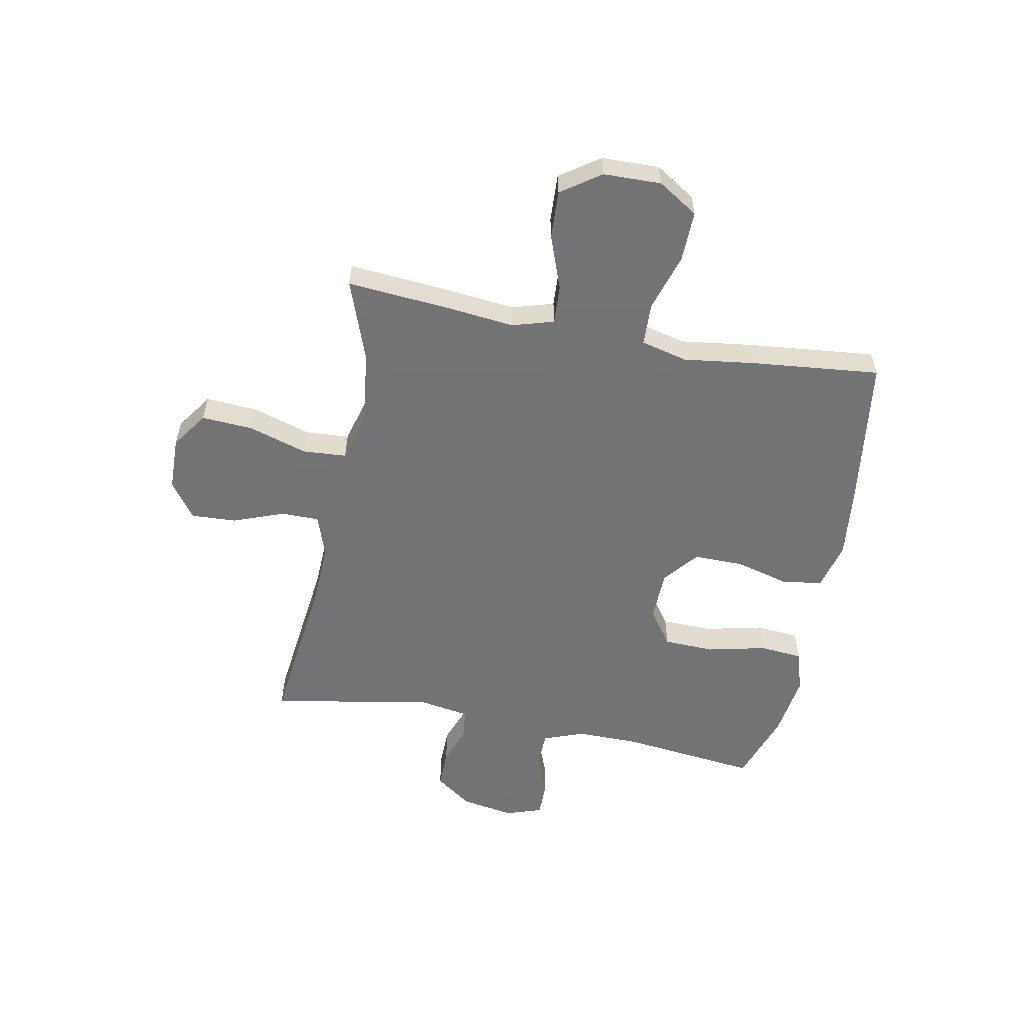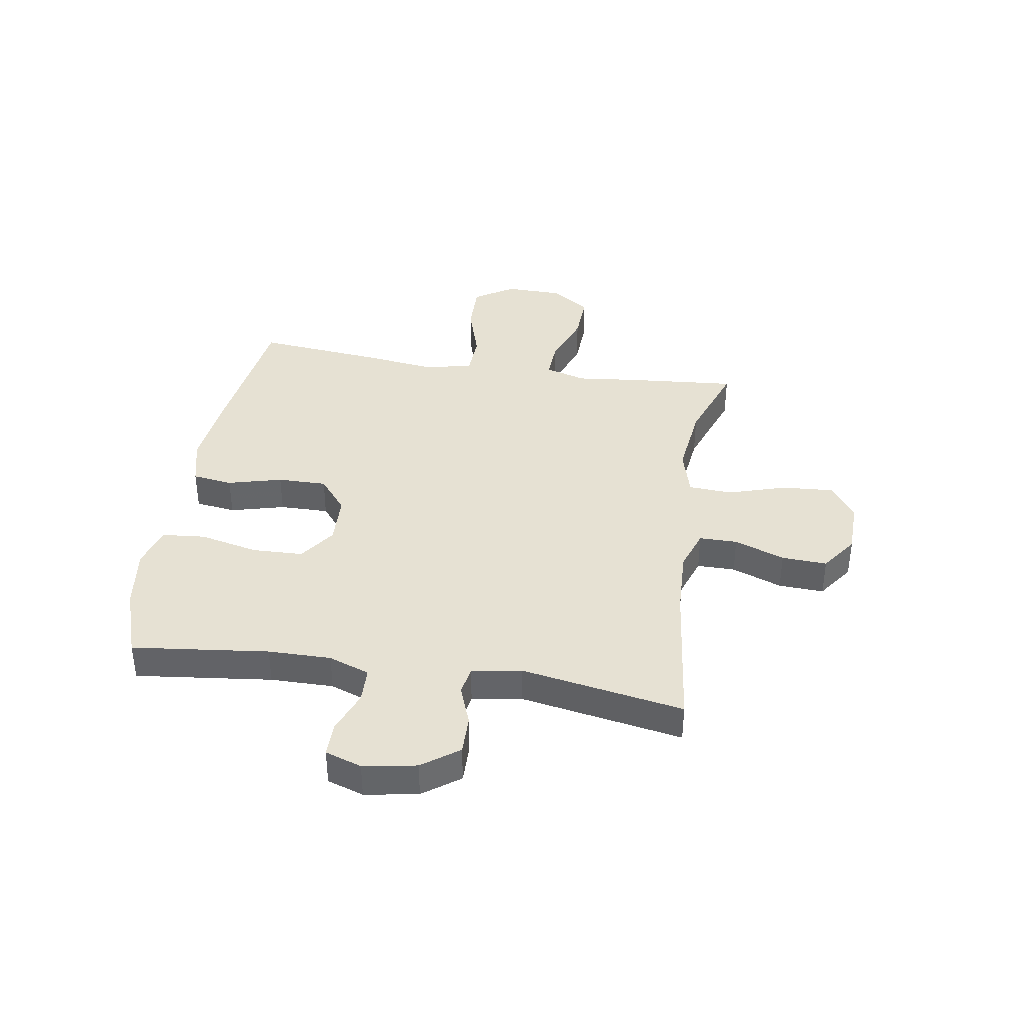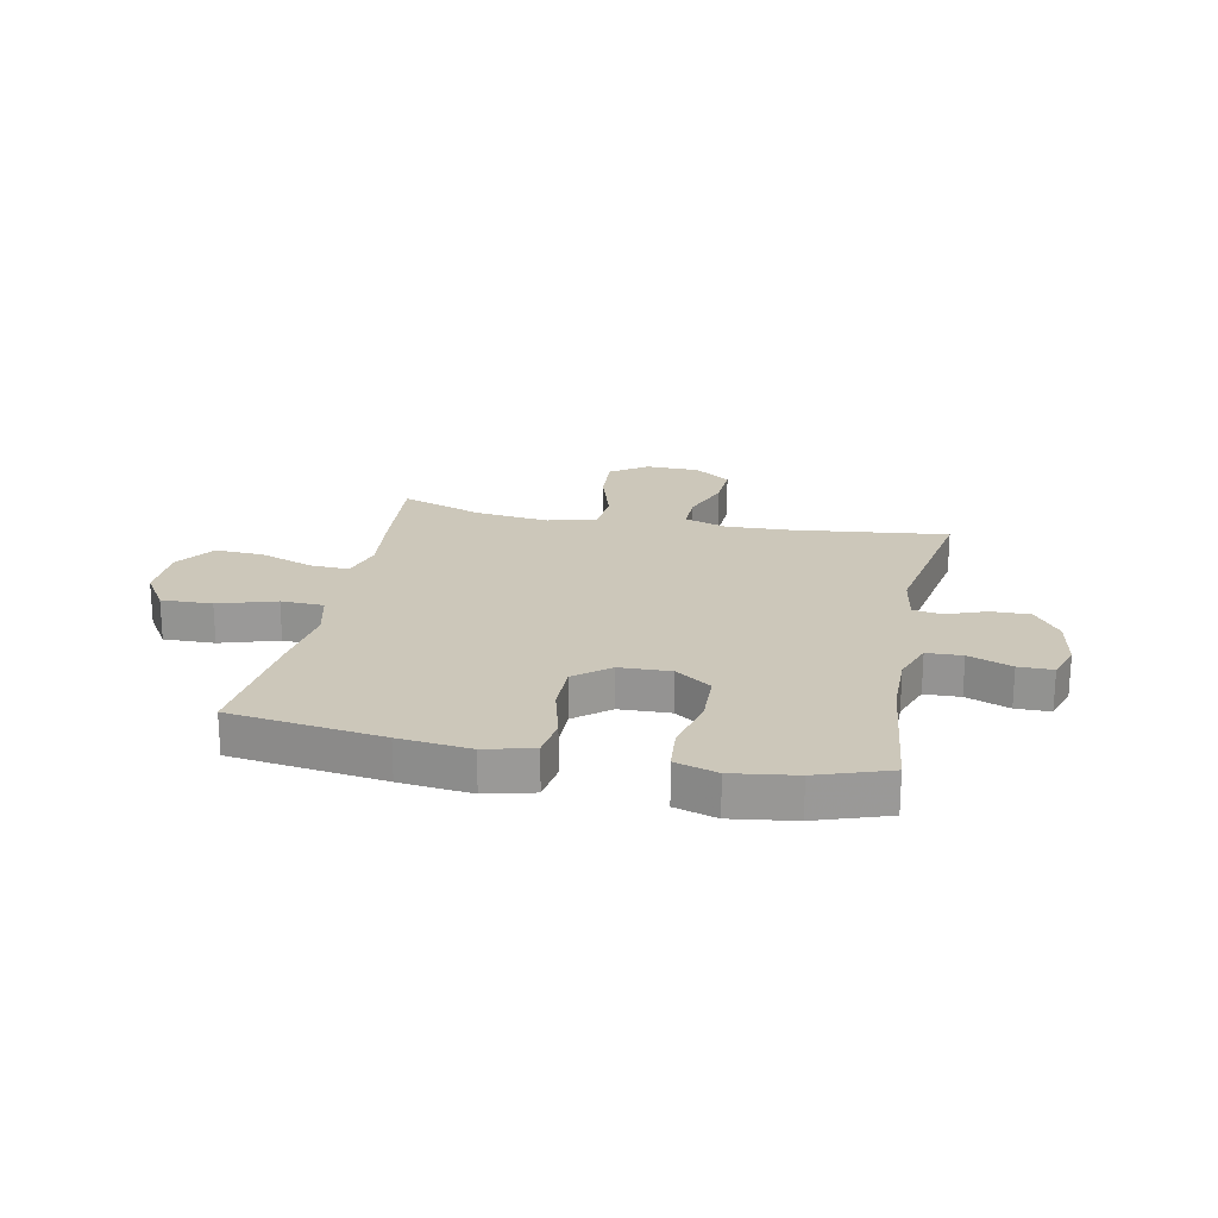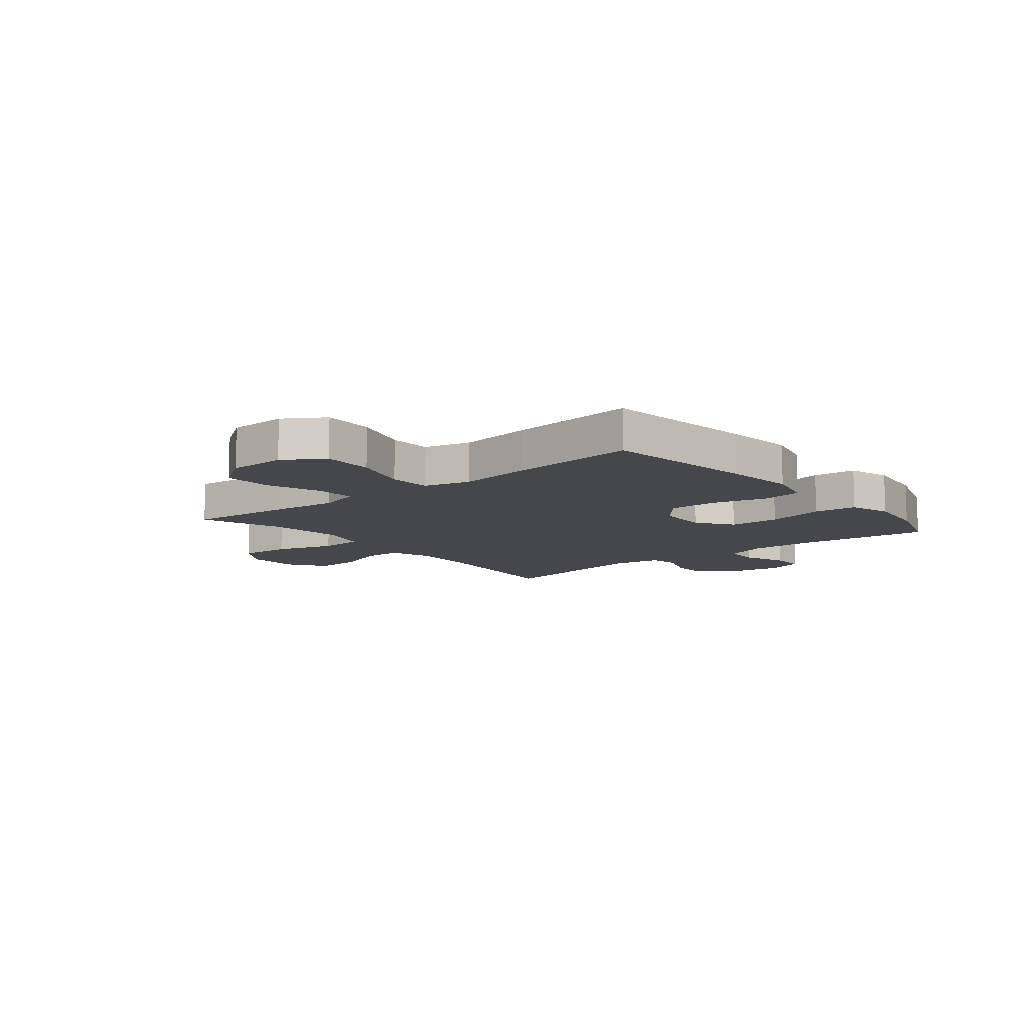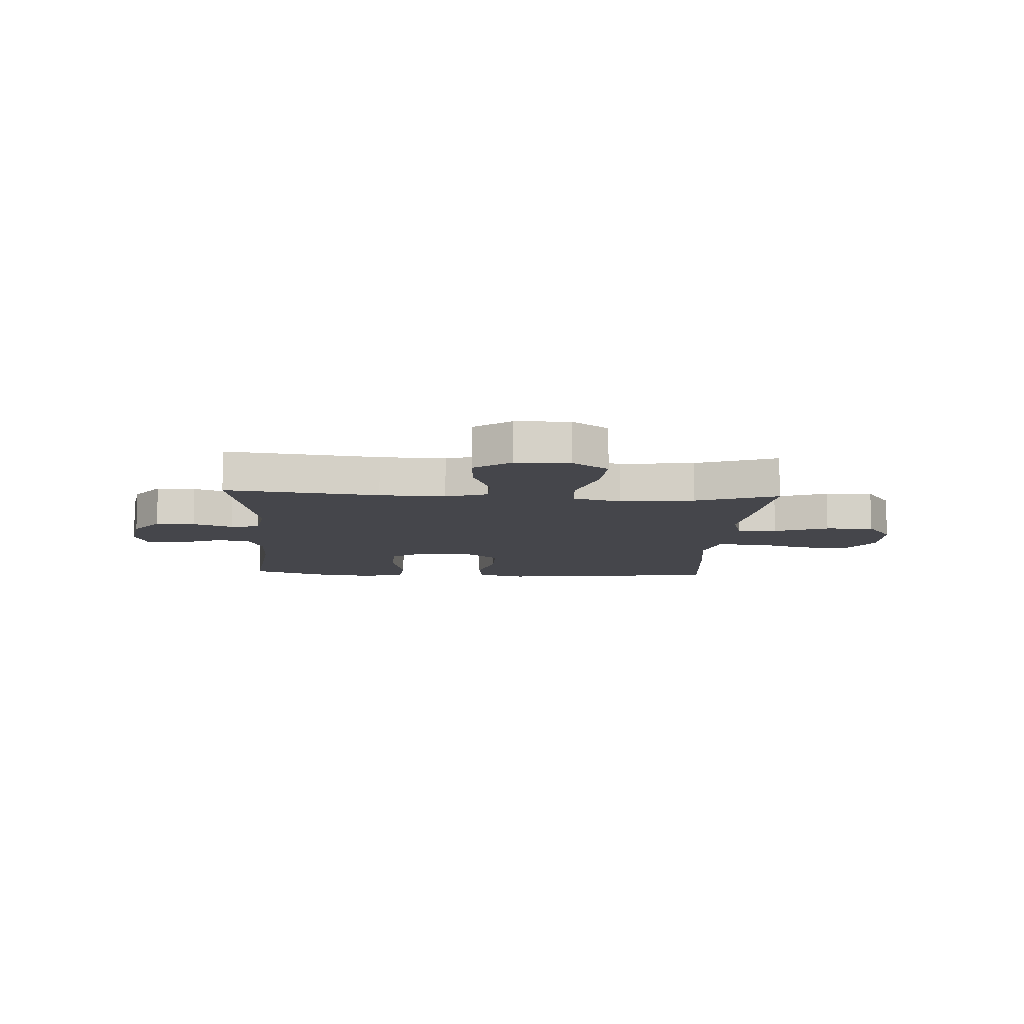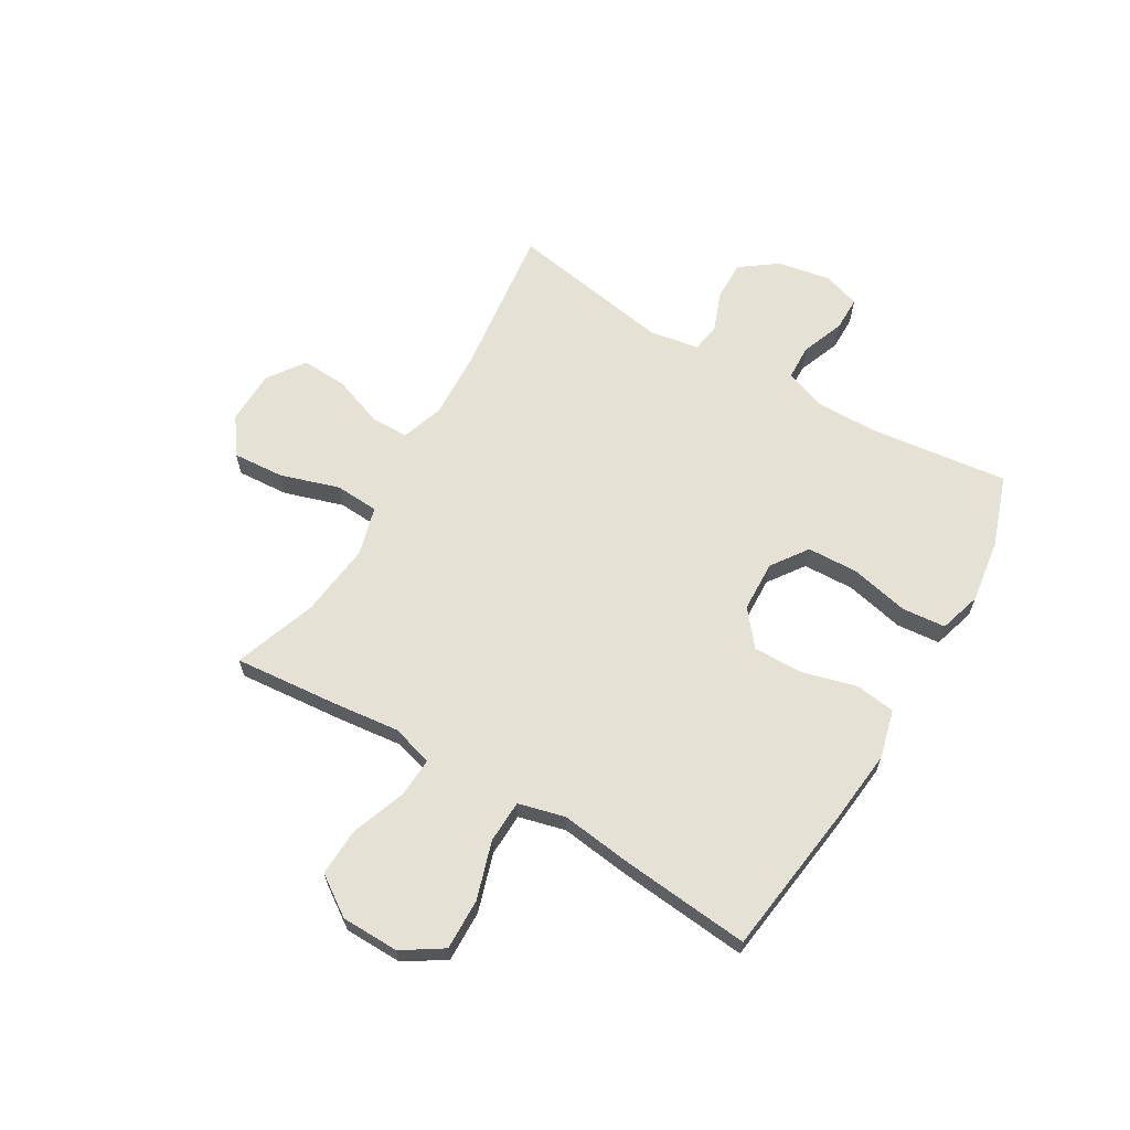
<metadata>
{"format":"obj","ext":"obj","renderer":"f3d","projection":"perspective","resolution":1024,"background":"white","views":[{"elev":-56.0,"azim":79.2,"up":"+Y"},{"elev":38.7,"azim":-80.9,"up":"+Y"},{"elev":21.3,"azim":-168.5,"up":"+Y"},{"elev":-10.4,"azim":129.3,"up":"+Y"},{"elev":-10.0,"azim":-3.4,"up":"+Y"},{"elev":64.4,"azim":120.3,"up":"+Y"}]}
</metadata>
<code>
v -0.5 0.07 -0.5
v -0.471 0.07 -0.253
v -0.47 0.07 -0.139
v -0.497 0.07 -0.065
v -0.561 0.07 -0.063
v -0.639 0.07 -0.093
v -0.701 0.07 -0.093
v -0.723 0.07 -0.027
v -0.706 0.07 0.069
v -0.658 0.07 0.135
v -0.587 0.07 0.134
v -0.515 0.07 0.107
v -0.463 0.07 0.116
v -0.448 0.07 0.205
v -0.5 0.07 0.5
v -0.222 0.07 0.467
v -0.103 0.07 0.462
v -0.027 0.07 0.488
v -0.027 0.07 0.557
v -0.061 0.07 0.648
v -0.065 0.07 0.73
v 0.001 0.07 0.777
v 0.098 0.07 0.779
v 0.164 0.07 0.733
v 0.158 0.07 0.64
v 0.125 0.07 0.534
v 0.13 0.07 0.455
v 0.218 0.07 0.431
v 0.352 0.07 0.447
v 0.5 0.07 0.5
v 0.484 0.07 0.312
v 0.471 0.07 0.192
v 0.493 0.07 0.117
v 0.564 0.07 0.121
v 0.662 0.07 0.157
v 0.749 0.07 0.161
v 0.798 0.07 0.09
v 0.8 0.07 -0.014
v 0.754 0.07 -0.086
v 0.662 0.07 -0.084
v 0.558 0.07 -0.052
v 0.481 0.07 -0.055
v 0.46 0.07 -0.139
v 0.477 0.07 -0.269
v 0.5 0.07 -0.5
v 0.224 0.07 -0.537
v 0.095 0.07 -0.551
v 0.008 0.07 -0.529
v -0.002 0.07 -0.456
v 0.024 0.07 -0.358
v 0.025 0.07 -0.269
v -0.038 0.07 -0.218
v -0.13 0.07 -0.215
v -0.195 0.07 -0.261
v -0.198 0.07 -0.353
v -0.174 0.07 -0.459
v -0.181 0.07 -0.537
v -0.257 0.07 -0.56
v -0.371 0.07 -0.544
v -0.5 0 -0.5
v -0.471 0 -0.253
v -0.47 0 -0.139
v -0.497 0 -0.065
v -0.561 0 -0.063
v -0.639 0 -0.093
v -0.701 0 -0.093
v -0.723 0 -0.027
v -0.706 0 0.069
v -0.658 0 0.135
v -0.587 0 0.134
v -0.515 0 0.107
v -0.463 0 0.116
v -0.448 0 0.205
v -0.5 0 0.5
v -0.222 0 0.467
v -0.103 0 0.462
v -0.027 0 0.488
v -0.027 0 0.557
v -0.061 0 0.648
v -0.065 0 0.73
v 0.001 0 0.777
v 0.098 0 0.779
v 0.164 0 0.733
v 0.158 0 0.64
v 0.125 0 0.534
v 0.13 0 0.455
v 0.218 0 0.431
v 0.352 0 0.447
v 0.5 0 0.5
v 0.484 0 0.312
v 0.471 0 0.192
v 0.493 0 0.117
v 0.564 0 0.121
v 0.662 0 0.157
v 0.749 0 0.161
v 0.798 0 0.09
v 0.8 0 -0.014
v 0.754 0 -0.086
v 0.662 0 -0.084
v 0.558 0 -0.052
v 0.481 0 -0.055
v 0.46 0 -0.139
v 0.477 0 -0.269
v 0.5 0 -0.5
v 0.224 0 -0.537
v 0.095 0 -0.551
v 0.008 0 -0.529
v -0.002 0 -0.456
v 0.024 0 -0.358
v 0.025 0 -0.269
v -0.038 0 -0.218
v -0.13 0 -0.215
v -0.195 0 -0.261
v -0.198 0 -0.353
v -0.174 0 -0.459
v -0.181 0 -0.537
v -0.257 0 -0.56
v -0.371 0 -0.544
f 58 59 1 2
f 55 56 57 58
f 54 55 58 2
f 53 54 2 3
f 52 53 3 4
f 47 48 49 50
f 47 50 51
f 46 47 51
f 43 44 45 46
f 42 43 46 51
f 38 39 40 41
f 38 41 42
f 37 38 42
f 34 35 36 37
f 33 34 37 42
f 32 33 42 51
f 29 30 31 32
f 28 29 32 51
f 23 24 25 26
f 23 26 27
f 22 23 27
f 19 20 21 22
f 18 19 22 27
f 17 18 27 28
f 14 15 16
f 13 14 16 17
f 9 10 11 12
f 9 12 13
f 8 9 13
f 5 6 7 8
f 4 5 8 13
f 52 4 13 17
f 17 28 51 52
f 61 60 118 117
f 117 116 115 114
f 61 117 114 113
f 62 61 113 112
f 63 62 112 111
f 109 108 107 106
f 110 109 106
f 110 106 105
f 105 104 103 102
f 110 105 102 101
f 100 99 98 97
f 101 100 97
f 101 97 96
f 96 95 94 93
f 101 96 93 92
f 110 101 92 91
f 91 90 89 88
f 110 91 88 87
f 85 84 83 82
f 86 85 82
f 86 82 81
f 81 80 79 78
f 86 81 78 77
f 87 86 77 76
f 75 74 73
f 76 75 73 72
f 71 70 69 68
f 72 71 68
f 72 68 67
f 67 66 65 64
f 72 67 64 63
f 76 72 63 111
f 111 110 87 76
f 1 60 61 2
f 2 61 62 3
f 3 62 63 4
f 4 63 64 5
f 5 64 65 6
f 6 65 66 7
f 7 66 67 8
f 8 67 68 9
f 9 68 69 10
f 10 69 70 11
f 11 70 71 12
f 12 71 72 13
f 13 72 73 14
f 14 73 74 15
f 15 74 75 16
f 16 75 76 17
f 17 76 77 18
f 18 77 78 19
f 19 78 79 20
f 20 79 80 21
f 21 80 81 22
f 22 81 82 23
f 23 82 83 24
f 24 83 84 25
f 25 84 85 26
f 26 85 86 27
f 27 86 87 28
f 28 87 88 29
f 29 88 89 30
f 30 89 90 31
f 31 90 91 32
f 32 91 92 33
f 33 92 93 34
f 34 93 94 35
f 35 94 95 36
f 36 95 96 37
f 37 96 97 38
f 38 97 98 39
f 39 98 99 40
f 40 99 100 41
f 41 100 101 42
f 42 101 102 43
f 43 102 103 44
f 44 103 104 45
f 45 104 105 46
f 46 105 106 47
f 47 106 107 48
f 48 107 108 49
f 49 108 109 50
f 50 109 110 51
f 51 110 111 52
f 52 111 112 53
f 53 112 113 54
f 54 113 114 55
f 55 114 115 56
f 56 115 116 57
f 57 116 117 58
f 58 117 118 59
f 59 118 60 1

</code>
